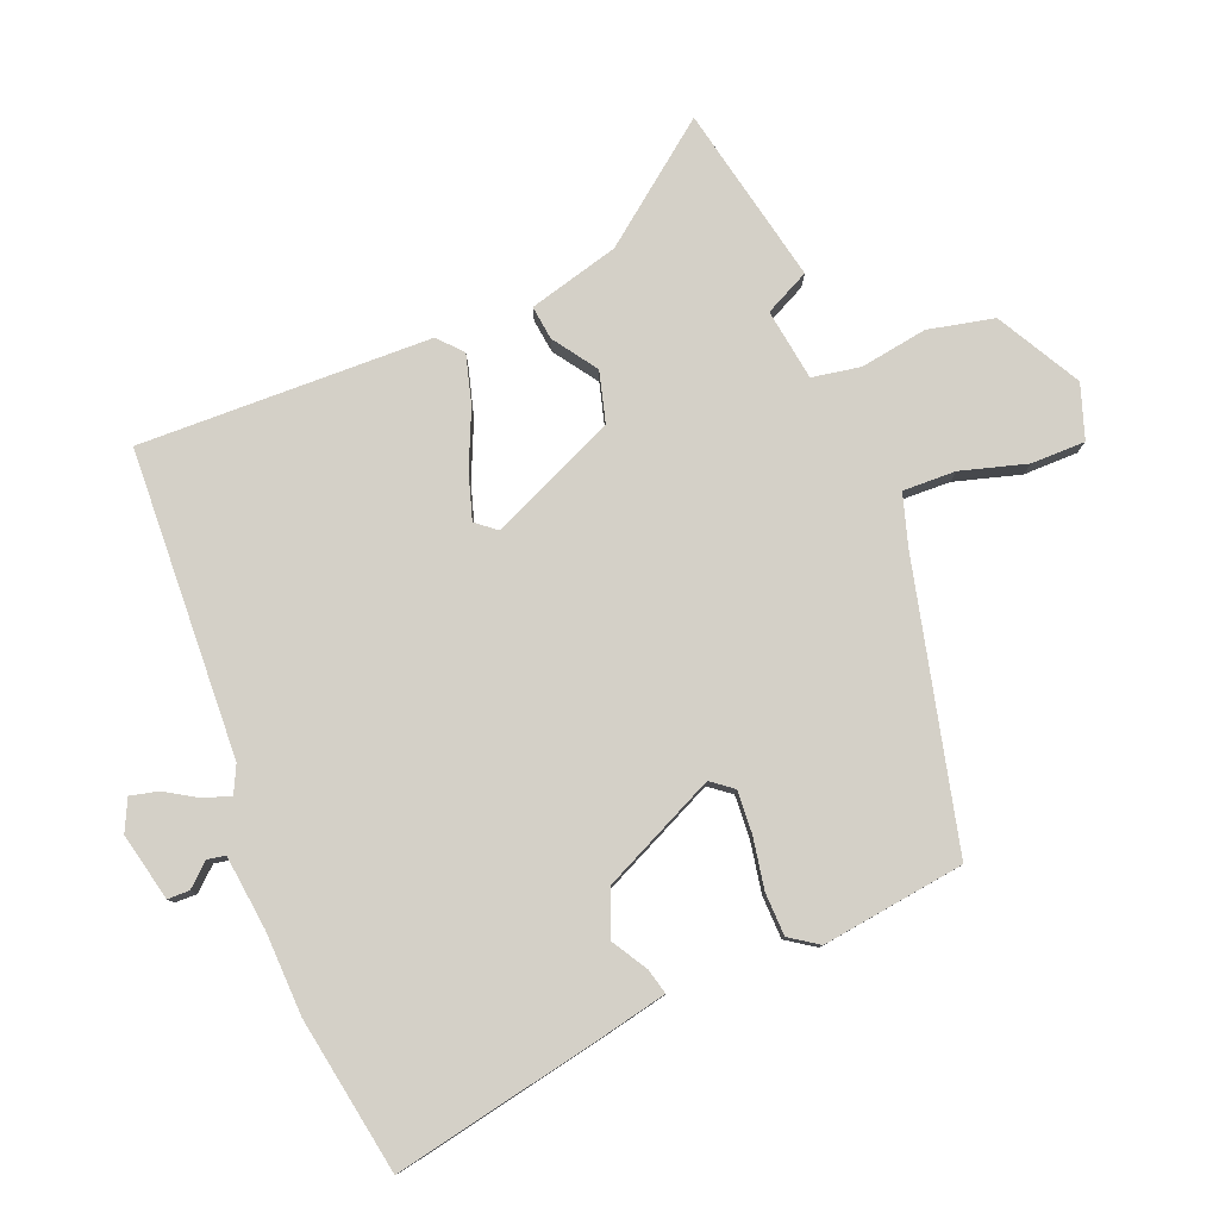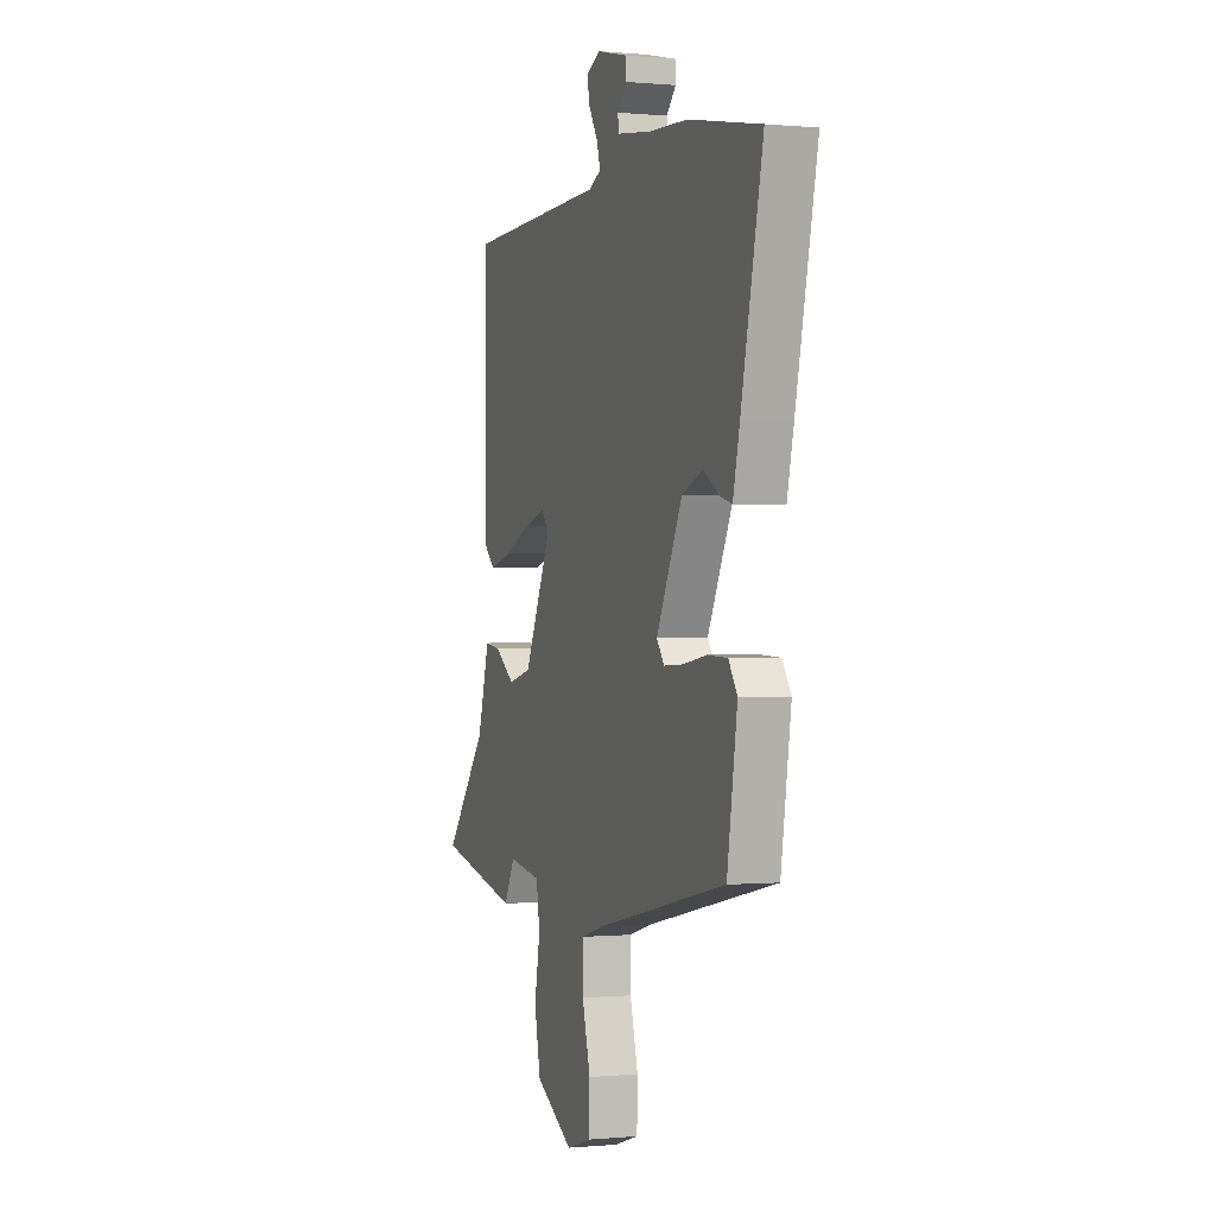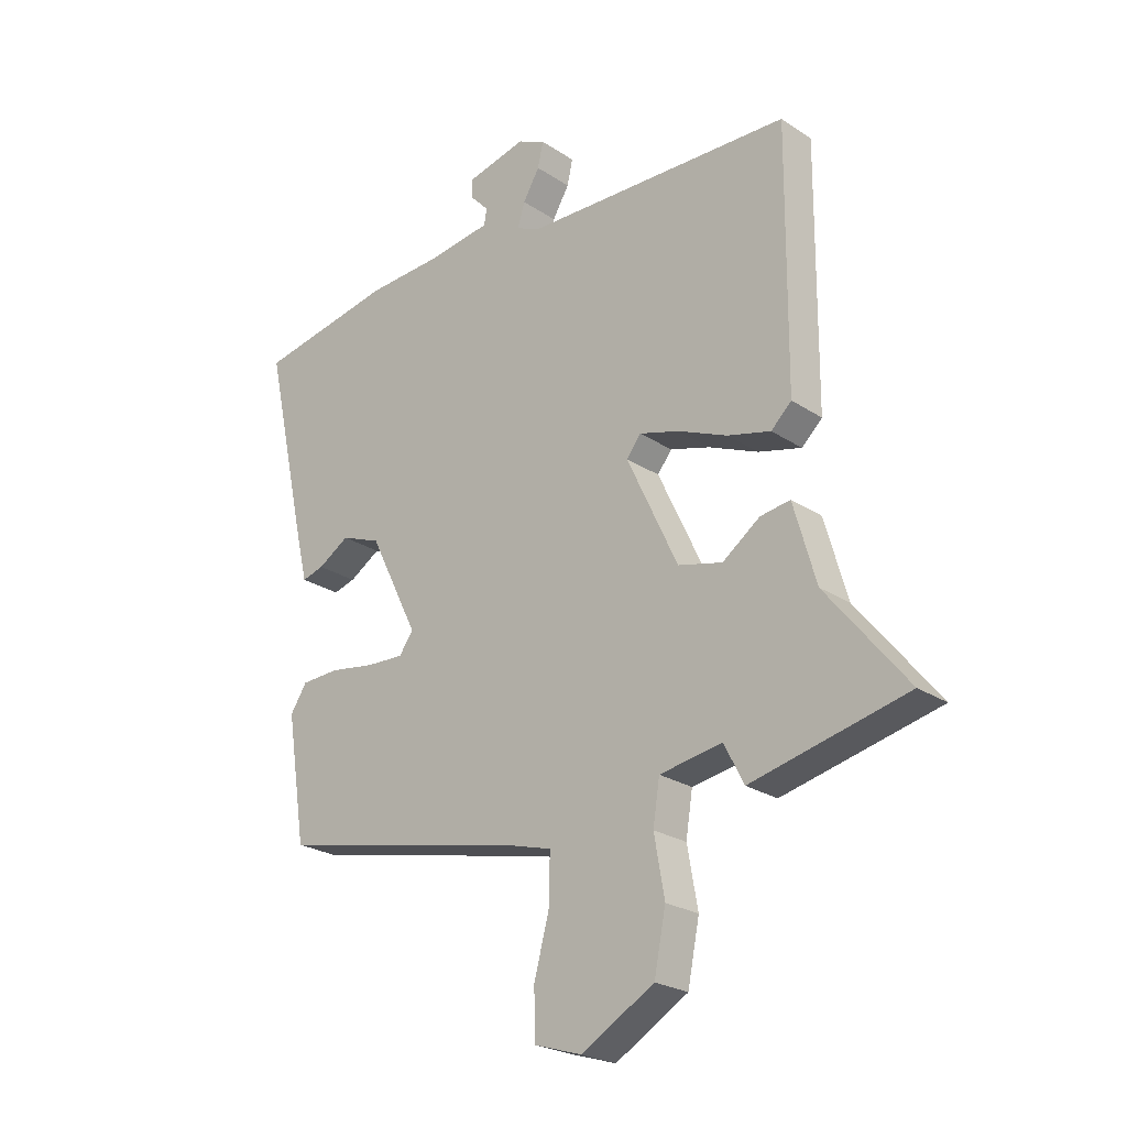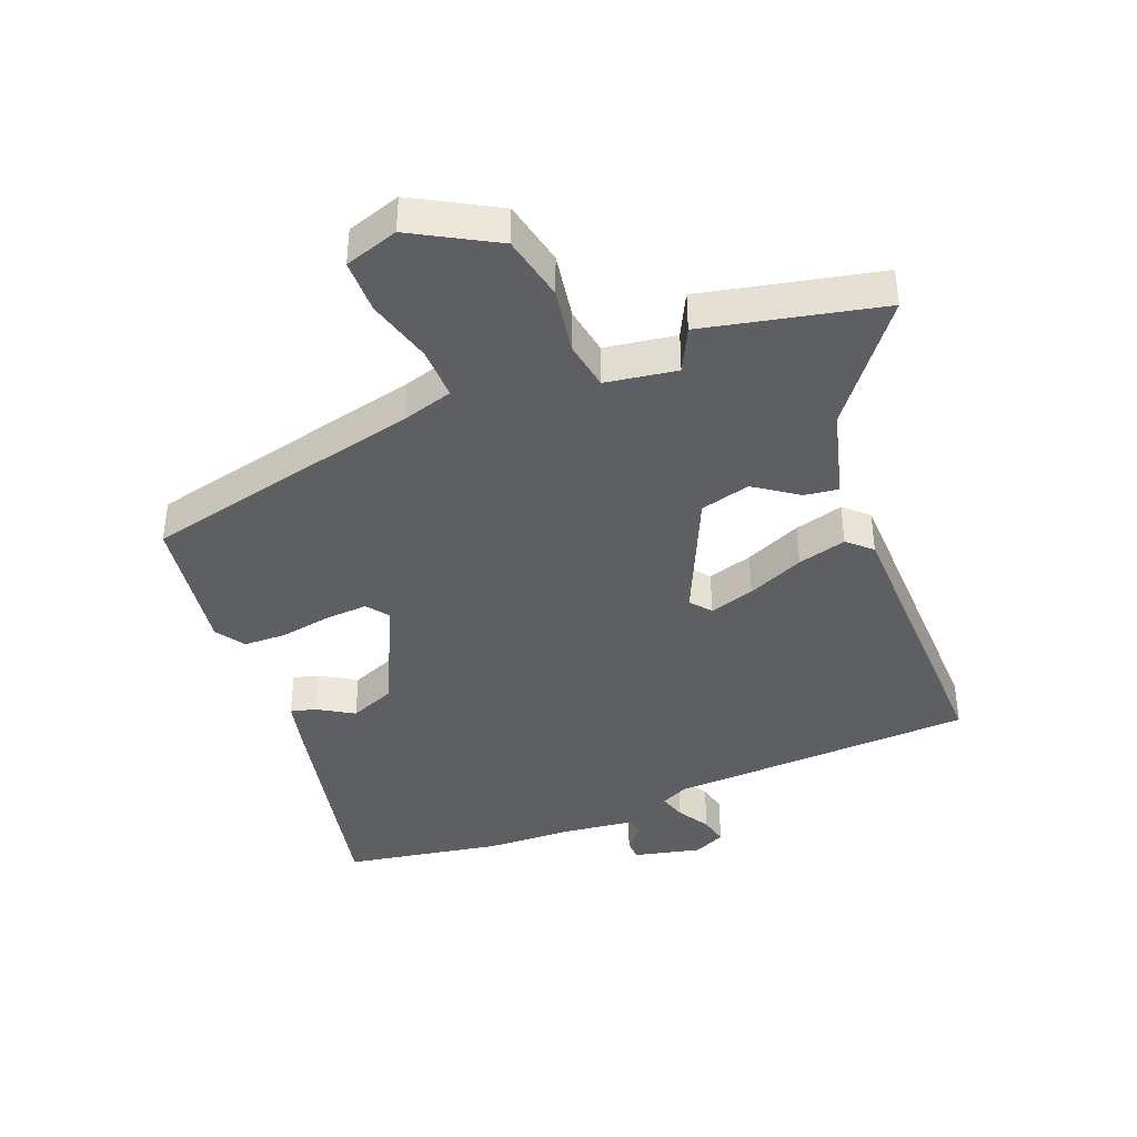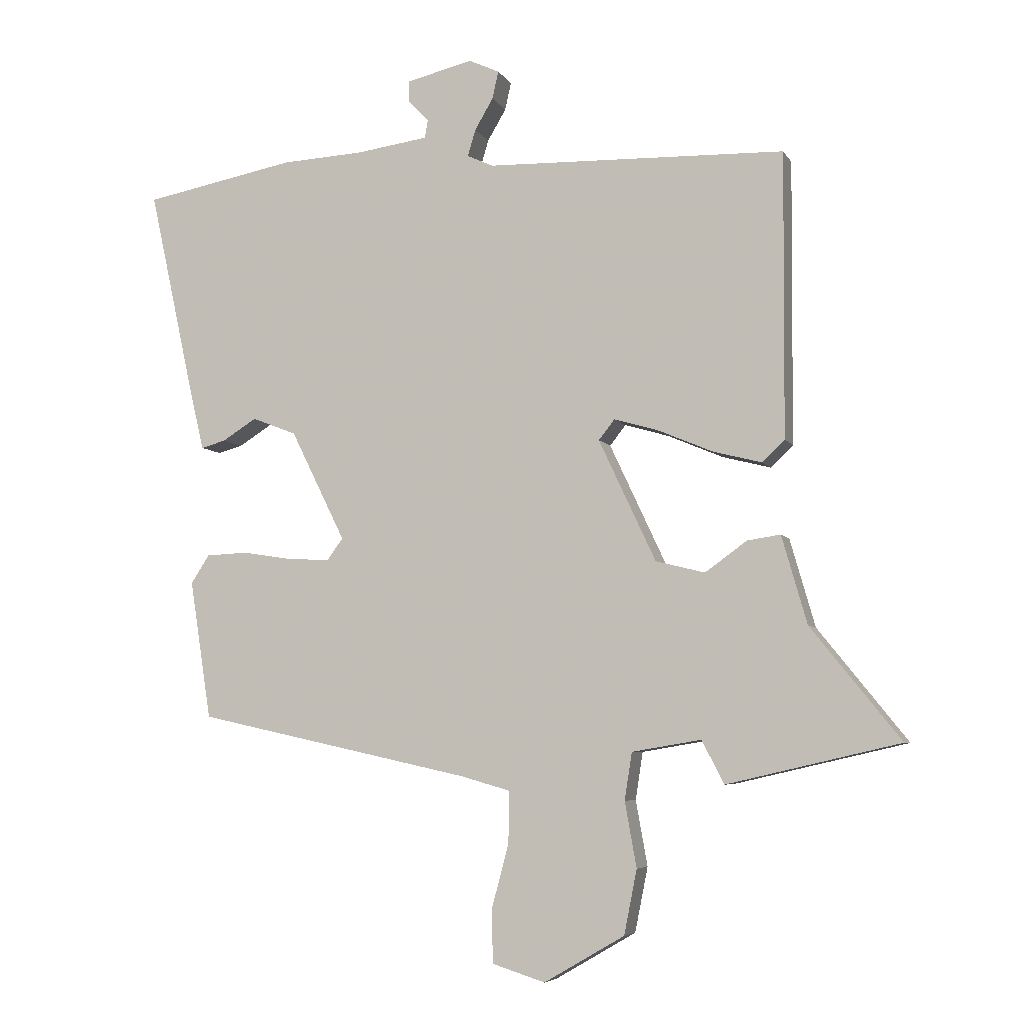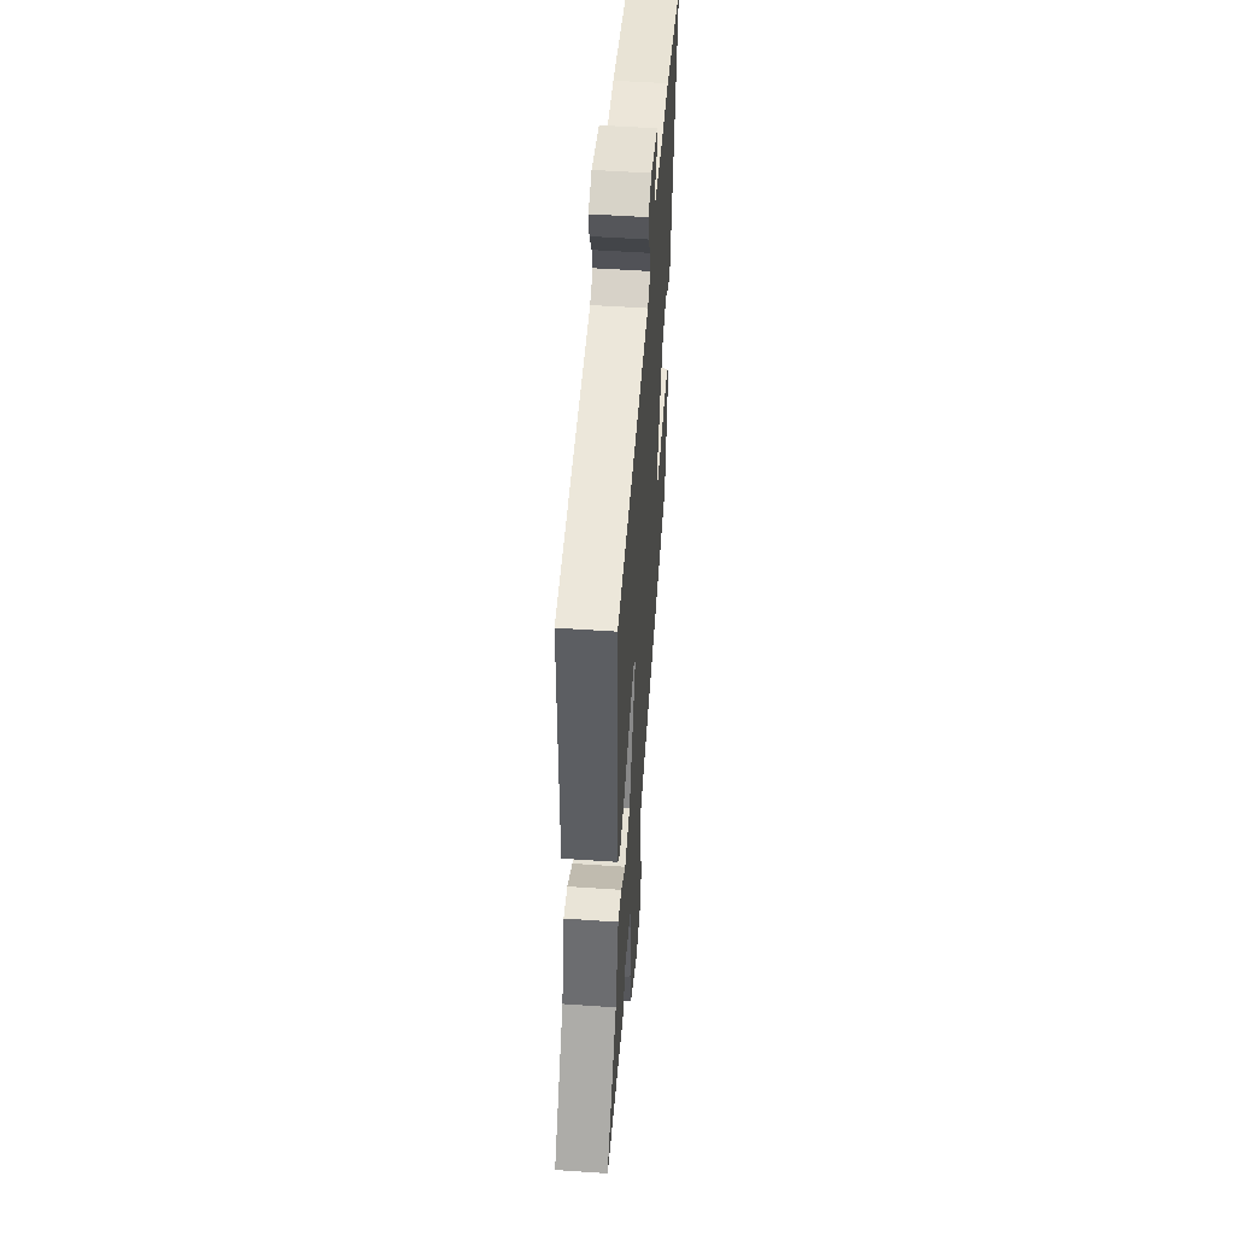
<metadata>
{"format":"obj","ext":"obj","renderer":"f3d","projection":"perspective","resolution":1024,"background":"white","views":[{"elev":79.9,"azim":69.1,"up":"+Y"},{"elev":-0.1,"azim":70.4,"up":"+Z"},{"elev":-24.1,"azim":-137.5,"up":"+Z"},{"elev":-40.4,"azim":-157.7,"up":"+Y"},{"elev":-5.9,"azim":-162.5,"up":"+Z"},{"elev":51.5,"azim":-85.7,"up":"+Z"}]}
</metadata>
<code>
v 0.366 0.07 0.525
v 0.613 0.07 0.478
v 0.539 0.07 0.142
v 0.515 0.07 0.04
v 0.475 0.07 0.051
v 0.419 0.07 0.086
v 0.347 0.07 0.058
v 0.258 0.07 -0.122
v 0.284 0.07 -0.157
v 0.351 0.07 -0.154
v 0.433 0.07 -0.141
v 0.501 0.07 -0.144
v 0.531 0.07 -0.19
v 0.496 0.07 -0.416
v 0.048 0.07 -0.514
v -0.033 0.07 -0.537
v -0.032 0.07 -0.621
v -0.004 0.07 -0.726
v -0.006 0.07 -0.812
v -0.092 0.07 -0.839
v -0.223 0.07 -0.763
v -0.244 0.07 -0.658
v -0.225 0.07 -0.552
v -0.237 0.07 -0.475
v -0.35 0.07 -0.456
v -0.386 0.07 -0.526
v -0.667 0.07 -0.461
v -0.521 0.07 -0.279
v -0.48 0.07 -0.136
v -0.426 0.07 -0.144
v -0.358 0.07 -0.193
v -0.278 0.07 -0.173
v -0.185 0.07 0.025
v -0.211 0.07 0.058
v -0.283 0.07 0.037
v -0.373 0.07 -0.001
v -0.451 0.07 -0.021
v -0.488 0.07 0.014
v -0.491 0.07 0.477
v -0.004 0.07 0.491
v 0.039 0.07 0.511
v 0.026 0.07 0.554
v -0.004 0.07 0.605
v -0.014 0.07 0.65
v 0.036 0.07 0.673
v 0.143 0.07 0.647
v 0.143 0.07 0.612
v 0.11 0.07 0.577
v 0.115 0.07 0.548
v 0.232 0.07 0.532
v 0.366 0 0.525
v 0.613 0 0.478
v 0.539 0 0.142
v 0.515 0 0.04
v 0.475 0 0.051
v 0.419 0 0.086
v 0.347 0 0.058
v 0.258 0 -0.122
v 0.284 0 -0.157
v 0.351 0 -0.154
v 0.433 0 -0.141
v 0.501 0 -0.144
v 0.531 0 -0.19
v 0.496 0 -0.416
v 0.048 0 -0.514
v -0.033 0 -0.537
v -0.032 0 -0.621
v -0.004 0 -0.726
v -0.006 0 -0.812
v -0.092 0 -0.839
v -0.223 0 -0.763
v -0.244 0 -0.658
v -0.225 0 -0.552
v -0.237 0 -0.475
v -0.35 0 -0.456
v -0.386 0 -0.526
v -0.667 0 -0.461
v -0.521 0 -0.279
v -0.48 0 -0.136
v -0.426 0 -0.144
v -0.358 0 -0.193
v -0.278 0 -0.173
v -0.185 0 0.025
v -0.211 0 0.058
v -0.283 0 0.037
v -0.373 0 -0.001
v -0.451 0 -0.021
v -0.488 0 0.014
v -0.491 0 0.477
v -0.004 0 0.491
v 0.039 0 0.511
v 0.026 0 0.554
v -0.004 0 0.605
v -0.014 0 0.65
v 0.036 0 0.673
v 0.143 0 0.647
v 0.143 0 0.612
v 0.11 0 0.577
v 0.115 0 0.548
v 0.232 0 0.532
f 46 47 48
f 45 46 48
f 44 45 48
f 43 44 48
f 42 43 48
f 41 42 48 49
f 38 39 40
f 37 38 40
f 36 37 40
f 35 36 40
f 34 35 40 41
f 41 49 50
f 34 41 50
f 33 34 50
f 28 29 30 31
f 28 31 32
f 27 28 32
f 26 27 32
f 25 26 32
f 50 1 2
f 33 50 2
f 32 33 2
f 25 32 2
f 24 25 2
f 21 22 23
f 20 21 23
f 19 20 23
f 18 19 23
f 17 18 23
f 13 14 15
f 12 13 15
f 11 12 15
f 10 11 15
f 9 10 15 16
f 8 9 16
f 7 8 16
f 4 5 6
f 3 4 6
f 2 3 6
f 2 6 7
f 24 2 7 16
f 16 17 23 24
f 98 97 96
f 98 96 95
f 98 95 94
f 98 94 93
f 98 93 92
f 99 98 92 91
f 90 89 88
f 90 88 87
f 90 87 86
f 90 86 85
f 91 90 85 84
f 100 99 91
f 100 91 84
f 100 84 83
f 81 80 79 78
f 82 81 78
f 82 78 77
f 82 77 76
f 82 76 75
f 52 51 100
f 52 100 83
f 52 83 82
f 52 82 75
f 52 75 74
f 73 72 71
f 73 71 70
f 73 70 69
f 73 69 68
f 73 68 67
f 65 64 63
f 65 63 62
f 65 62 61
f 65 61 60
f 66 65 60 59
f 66 59 58
f 66 58 57
f 56 55 54
f 56 54 53
f 56 53 52
f 57 56 52
f 66 57 52 74
f 74 73 67 66
f 1 51 52 2
f 2 52 53 3
f 3 53 54 4
f 4 54 55 5
f 5 55 56 6
f 6 56 57 7
f 7 57 58 8
f 8 58 59 9
f 9 59 60 10
f 10 60 61 11
f 11 61 62 12
f 12 62 63 13
f 13 63 64 14
f 14 64 65 15
f 15 65 66 16
f 16 66 67 17
f 17 67 68 18
f 18 68 69 19
f 19 69 70 20
f 20 70 71 21
f 21 71 72 22
f 22 72 73 23
f 23 73 74 24
f 24 74 75 25
f 25 75 76 26
f 26 76 77 27
f 27 77 78 28
f 28 78 79 29
f 29 79 80 30
f 30 80 81 31
f 31 81 82 32
f 32 82 83 33
f 33 83 84 34
f 34 84 85 35
f 35 85 86 36
f 36 86 87 37
f 37 87 88 38
f 38 88 89 39
f 39 89 90 40
f 40 90 91 41
f 41 91 92 42
f 42 92 93 43
f 43 93 94 44
f 44 94 95 45
f 45 95 96 46
f 46 96 97 47
f 47 97 98 48
f 48 98 99 49
f 49 99 100 50
f 50 100 51 1

</code>
